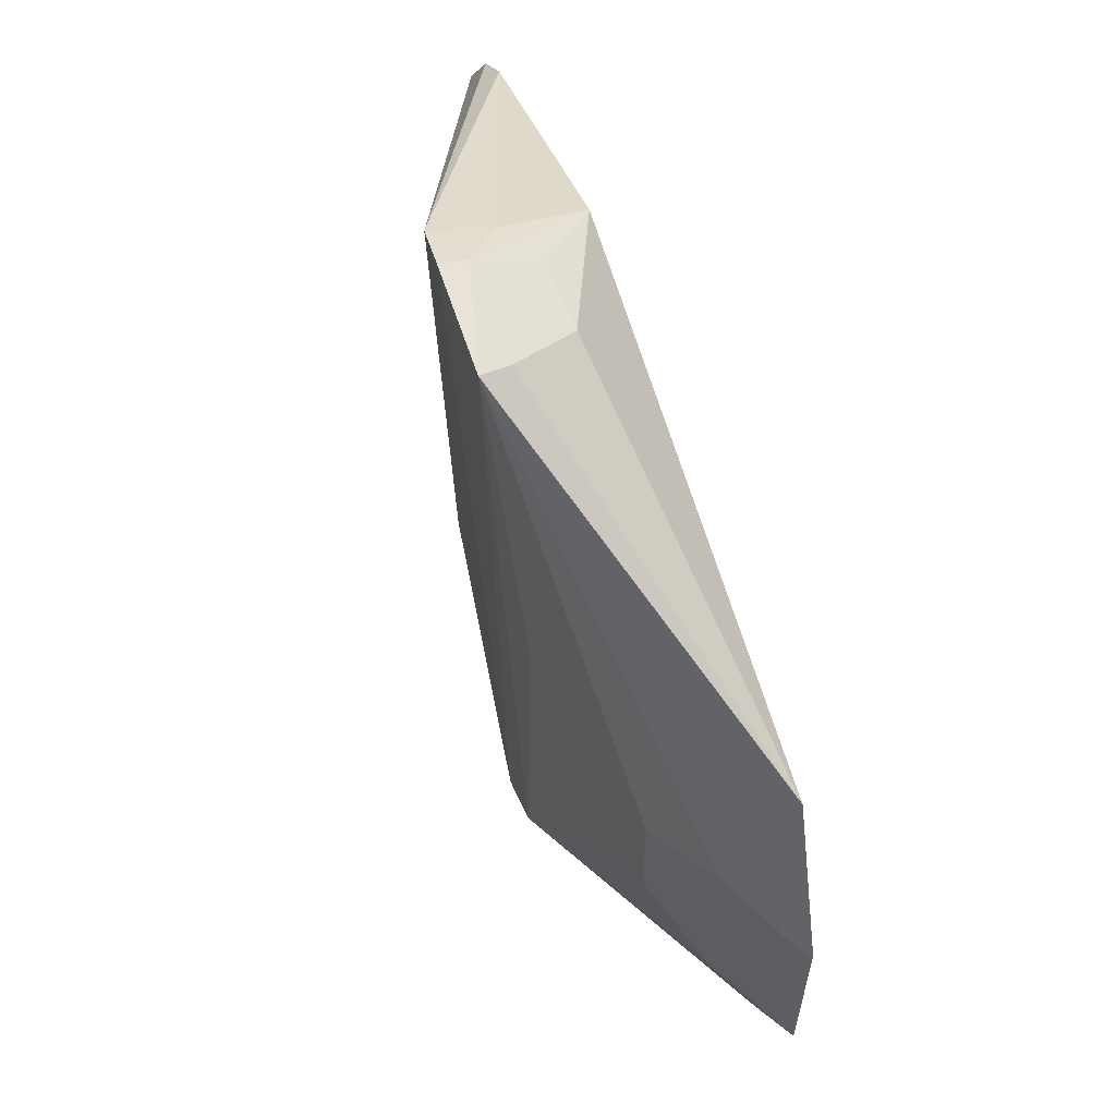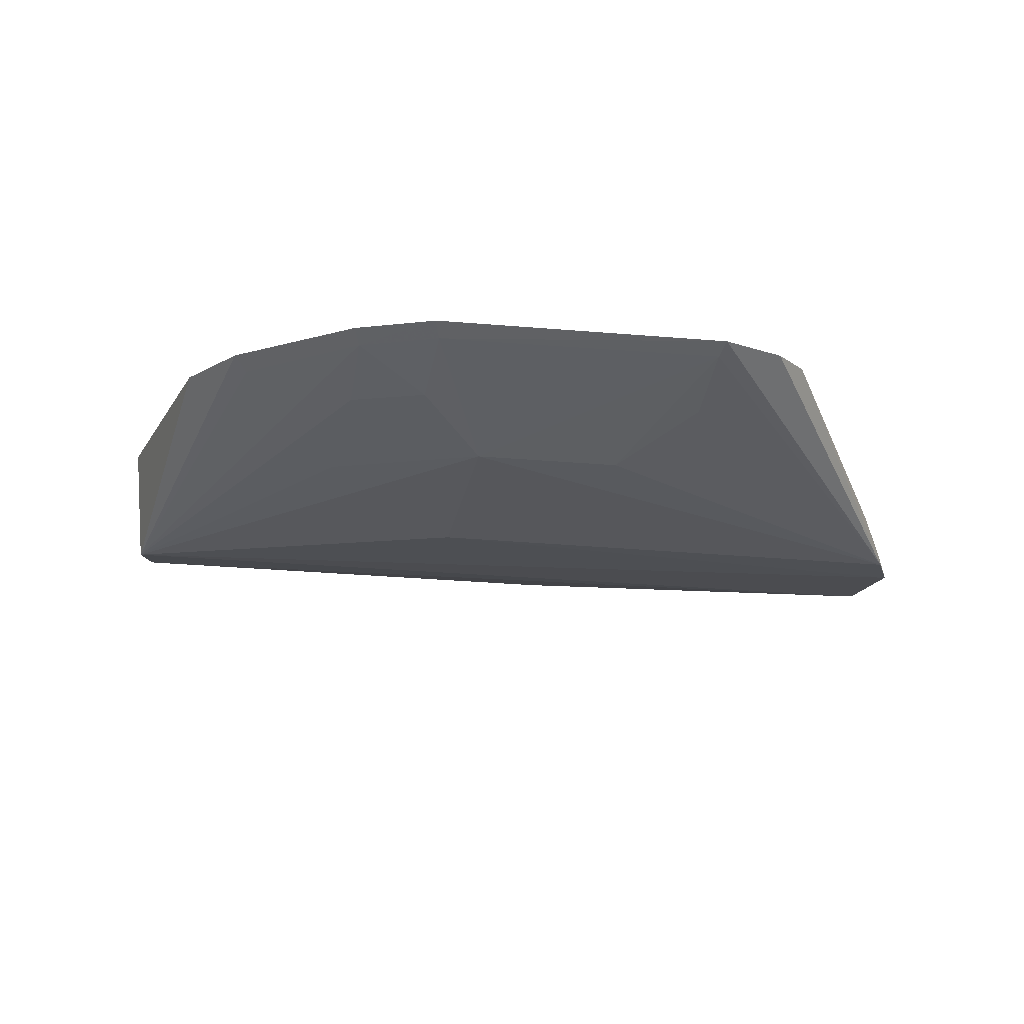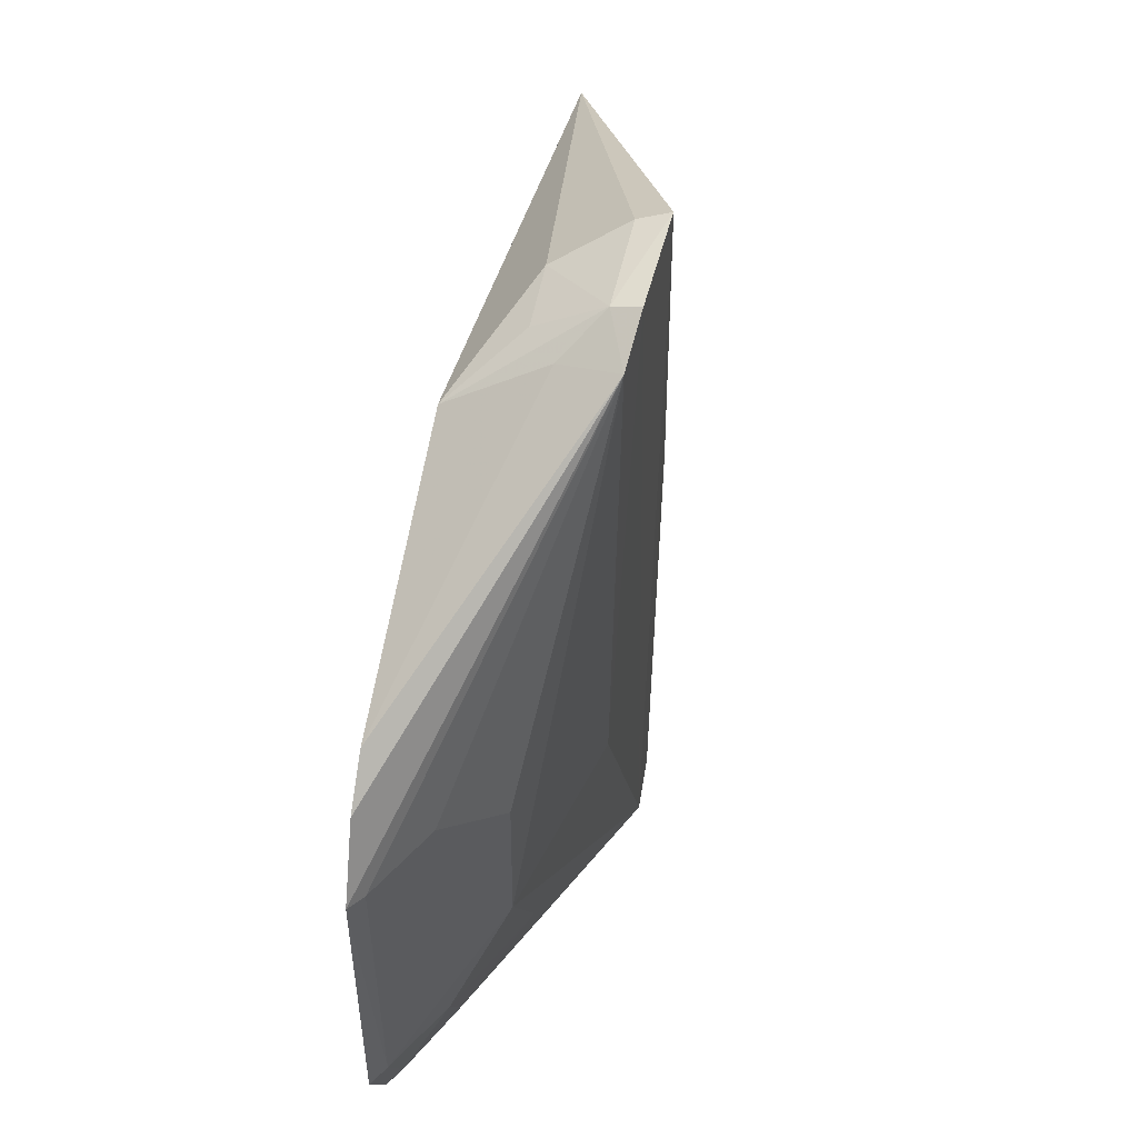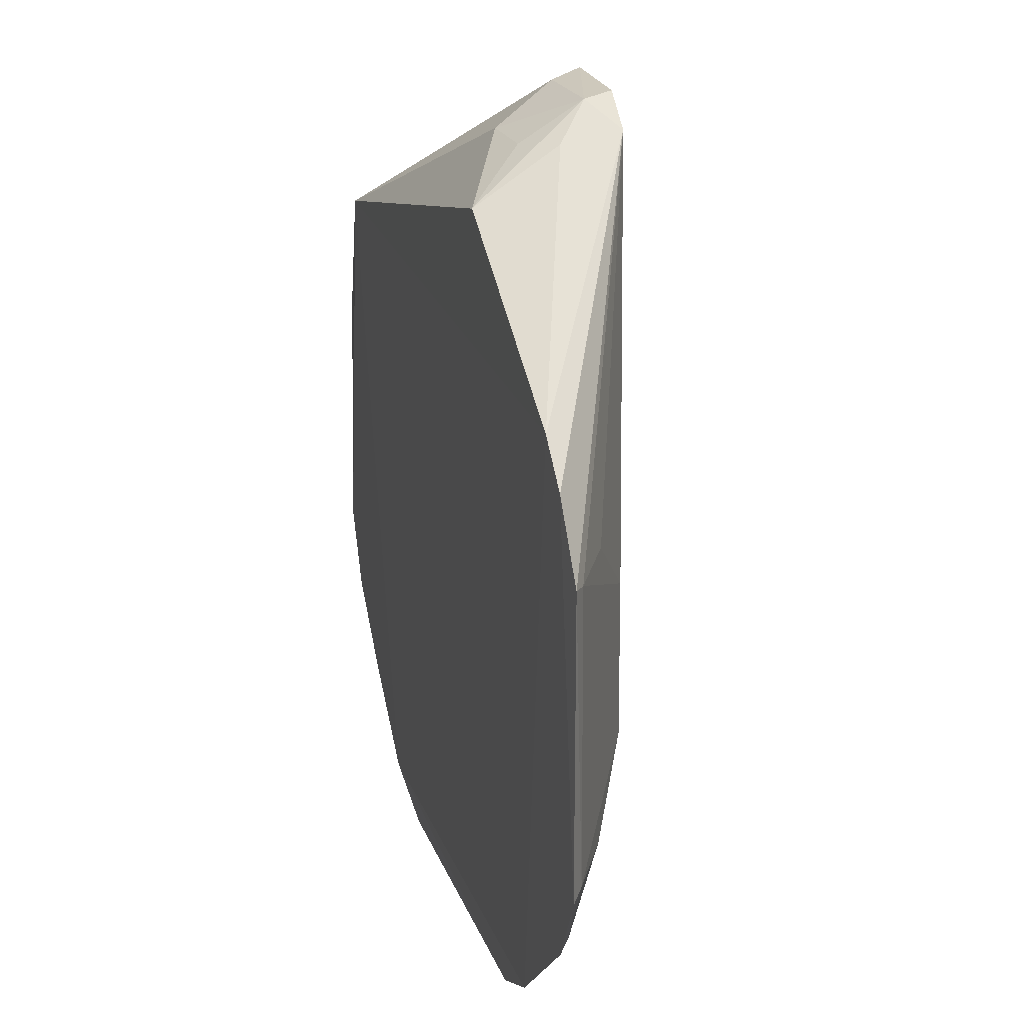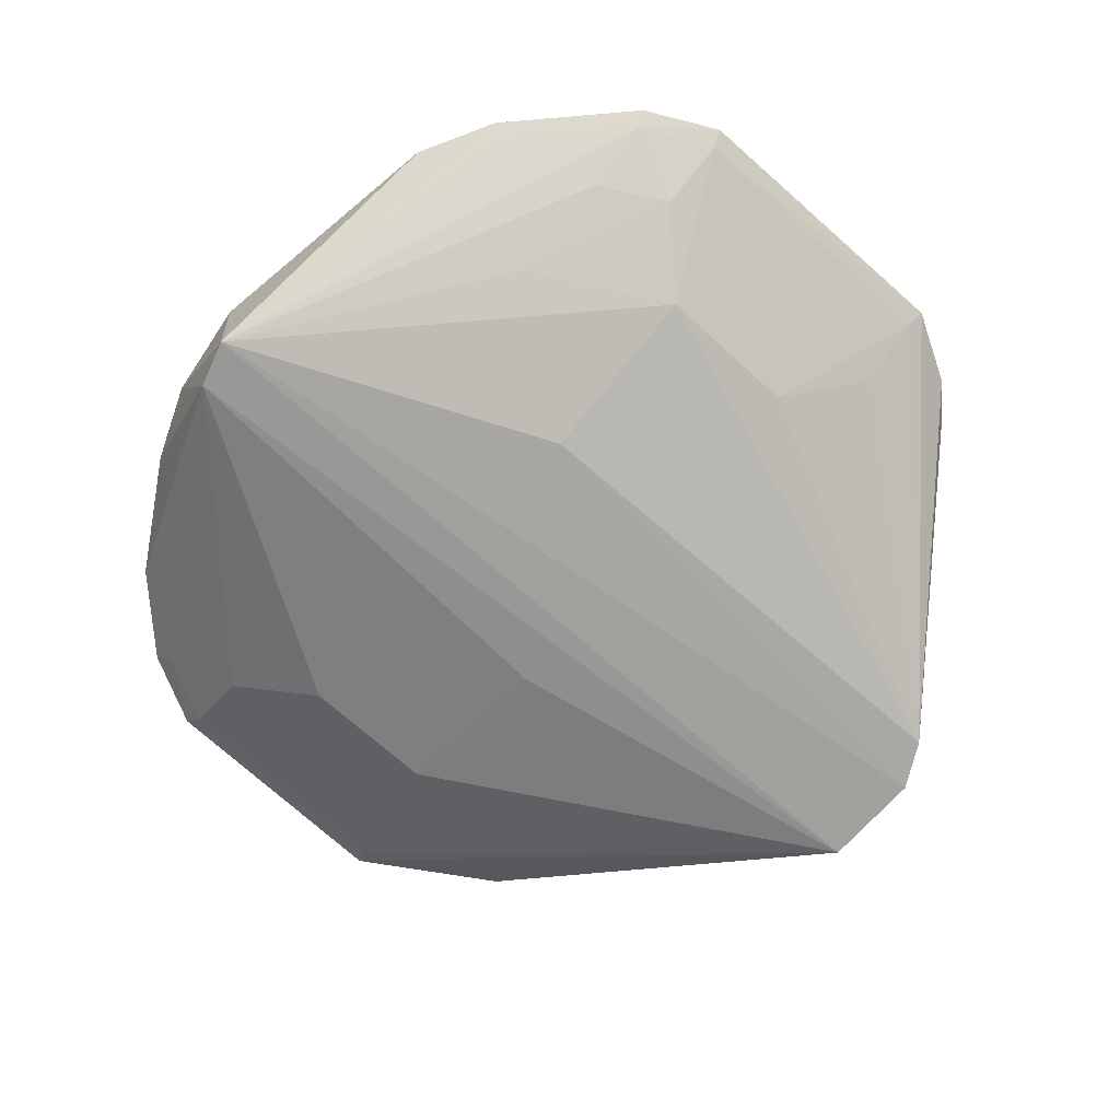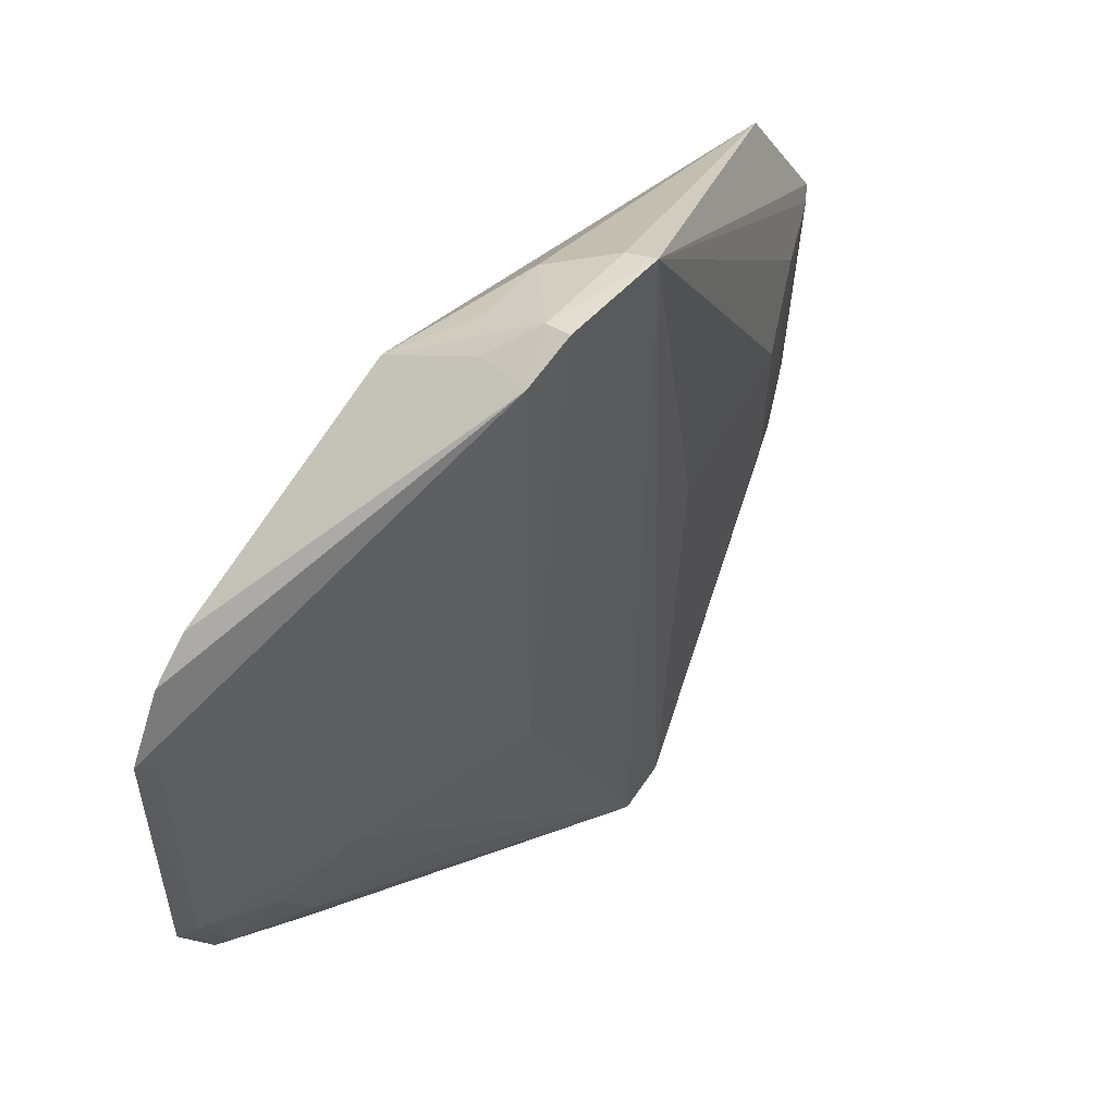
<metadata>
{"format":"obj","ext":"obj","renderer":"f3d","projection":"perspective","resolution":1024,"background":"white","views":[{"elev":64.4,"azim":70.8,"up":"+Z"},{"elev":-14.4,"azim":-102.4,"up":"+Y"},{"elev":52.6,"azim":-76.7,"up":"+Z"},{"elev":22.9,"azim":-105.4,"up":"+Z"},{"elev":-71.0,"azim":-131.5,"up":"+Y"},{"elev":54.7,"azim":-49.5,"up":"+Z"}]}
</metadata>
<code>
v 0.01418 -0.3142 0.1646
v 0.1776 -0.2564 -0.07572
v 0.1466 -0.2547 0.08186
v -0.1452 -0.2554 0.08296
v 0.01552 -0.3102 -0.1763
v 0.08829 -0.2559 -0.1615
v -0.05021 -0.2558 0.1321
v 0.1727 -0.263 0.0242
v -0.1144 -0.2922 -0.04659
v 0.1623 -0.2564 -0.1049
v -0.0003968 -0.2776 0.1474
v -0.02677 -0.3138 0.1651
v 0.1787 -0.2588 0.02659
v 0.1149 -0.2919 -0.04561
v -0.1166 -0.2568 -0.1471
v 0.0349 -0.3091 -0.1705
v 0.01197 -0.3027 0.1611
v -0.04222 -0.2902 0.1507
v -0.02664 -0.3035 0.1626
v -0.1694 -0.2612 0.03913
v -0.04264 -0.3091 -0.04577
v 0.1712 -0.2609 -0.07303
v 0.1149 -0.2926 0.009764
v 0.01579 -0.2644 -0.1795
v -0.1271 -0.2757 -0.1013
v 0.0573 -0.2577 -0.1739
v 0.1335 -0.257 -0.134
v -0.04558 -0.3122 0.1553
v -0.02695 -0.2788 0.1479
v -0.1758 -0.2572 -0.07598
v 0.1425 -0.2761 -0.0742
v 0.1562 -0.2615 -0.1012
v 0.1447 -0.2774 0.02534
v 0.04444 -0.3092 0.01183
v -0.0865 -0.2576 -0.1632
v -0.1548 -0.262 -0.1023
v -0.08354 -0.2916 -0.1027
v -0.1605 -0.2558 0.06803
v -0.1134 -0.2921 0.0116
v -0.1422 -0.2763 -0.07402
v -0.1693 -0.262 -0.07342
v -0.1125 -0.262 -0.142
v -0.1608 -0.2572 -0.105
v -0.176 -0.257 0.04049
v -0.1418 -0.2757 0.03908
f 6 4 3
f 7 3 4
f 10 6 3
f 10 3 2
f 11 3 7
f 12 5 1
f 13 8 2
f 13 2 3
f 13 3 1
f 13 1 8
f 15 4 6
f 16 1 5
f 17 1 3
f 17 3 11
f 18 7 4
f 19 7 18
f 19 17 11
f 19 12 1
f 19 1 17
f 21 9 5
f 21 5 12
f 22 2 8
f 22 8 14
f 23 14 8
f 26 16 5
f 26 6 16
f 26 5 24
f 27 16 6
f 27 6 10
f 27 10 16
f 28 18 4
f 28 19 18
f 28 12 19
f 28 21 12
f 28 9 21
f 29 19 11
f 29 11 7
f 29 7 19
f 31 22 14
f 31 14 16
f 31 16 22
f 32 22 16
f 32 16 10
f 32 10 2
f 32 2 22
f 33 23 8
f 33 8 1
f 33 1 23
f 34 16 14
f 34 14 23
f 34 23 1
f 34 1 16
f 35 24 5
f 35 5 15
f 35 26 24
f 35 15 6
f 35 6 26
f 36 5 25
f 37 25 5
f 37 5 9
f 38 28 4
f 38 4 15
f 38 15 30
f 39 20 9
f 39 9 28
f 40 37 9
f 40 25 37
f 40 36 25
f 41 9 20
f 41 40 9
f 41 30 36
f 41 36 40
f 42 15 5
f 42 5 36
f 43 36 30
f 43 30 15
f 43 42 36
f 43 15 42
f 44 20 28
f 44 28 38
f 44 38 30
f 44 41 20
f 44 30 41
f 45 39 28
f 45 28 20
f 45 20 39

</code>
